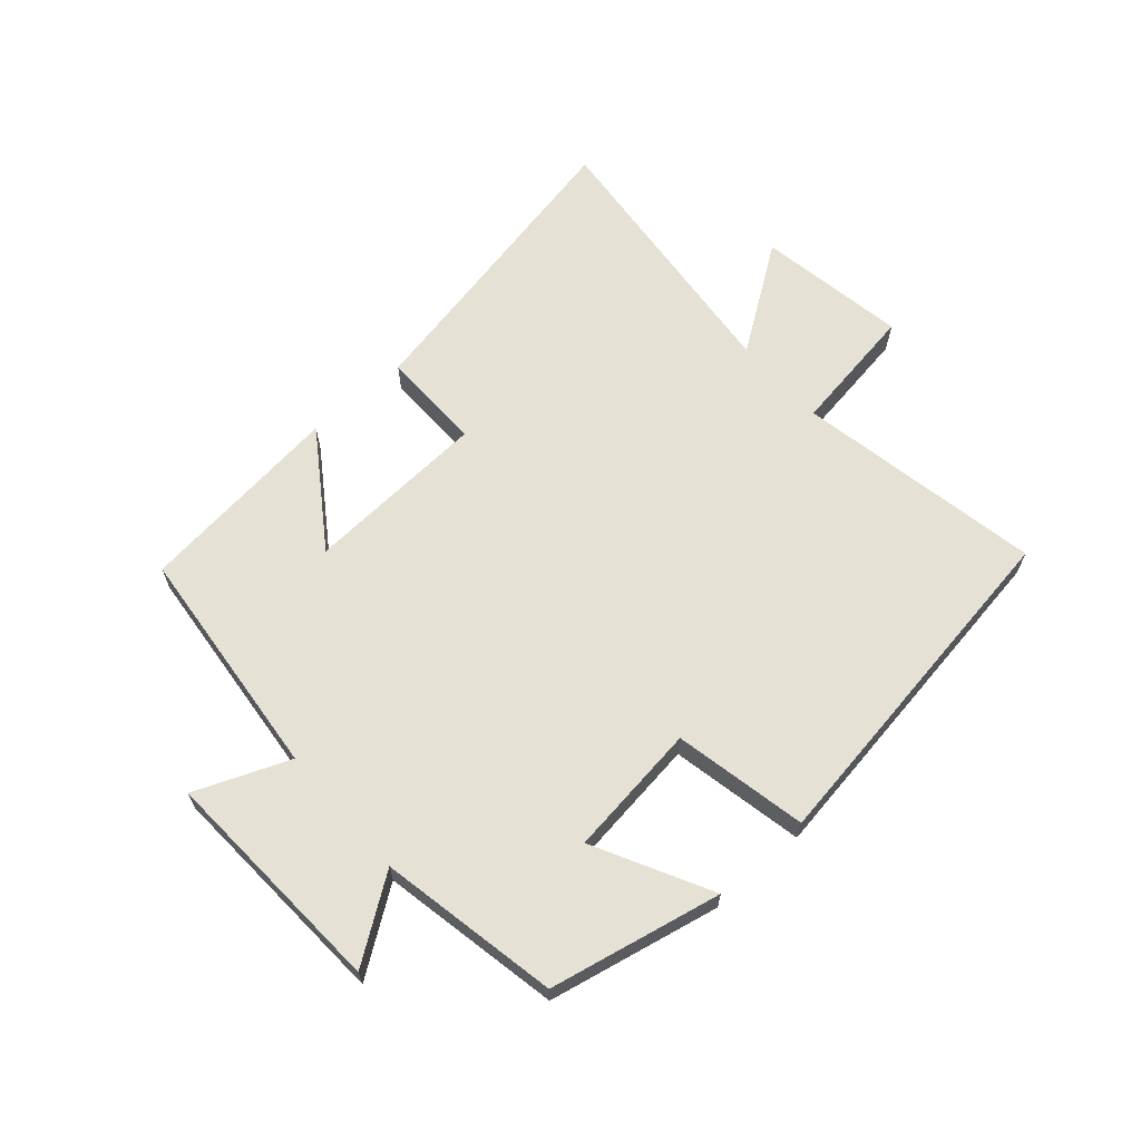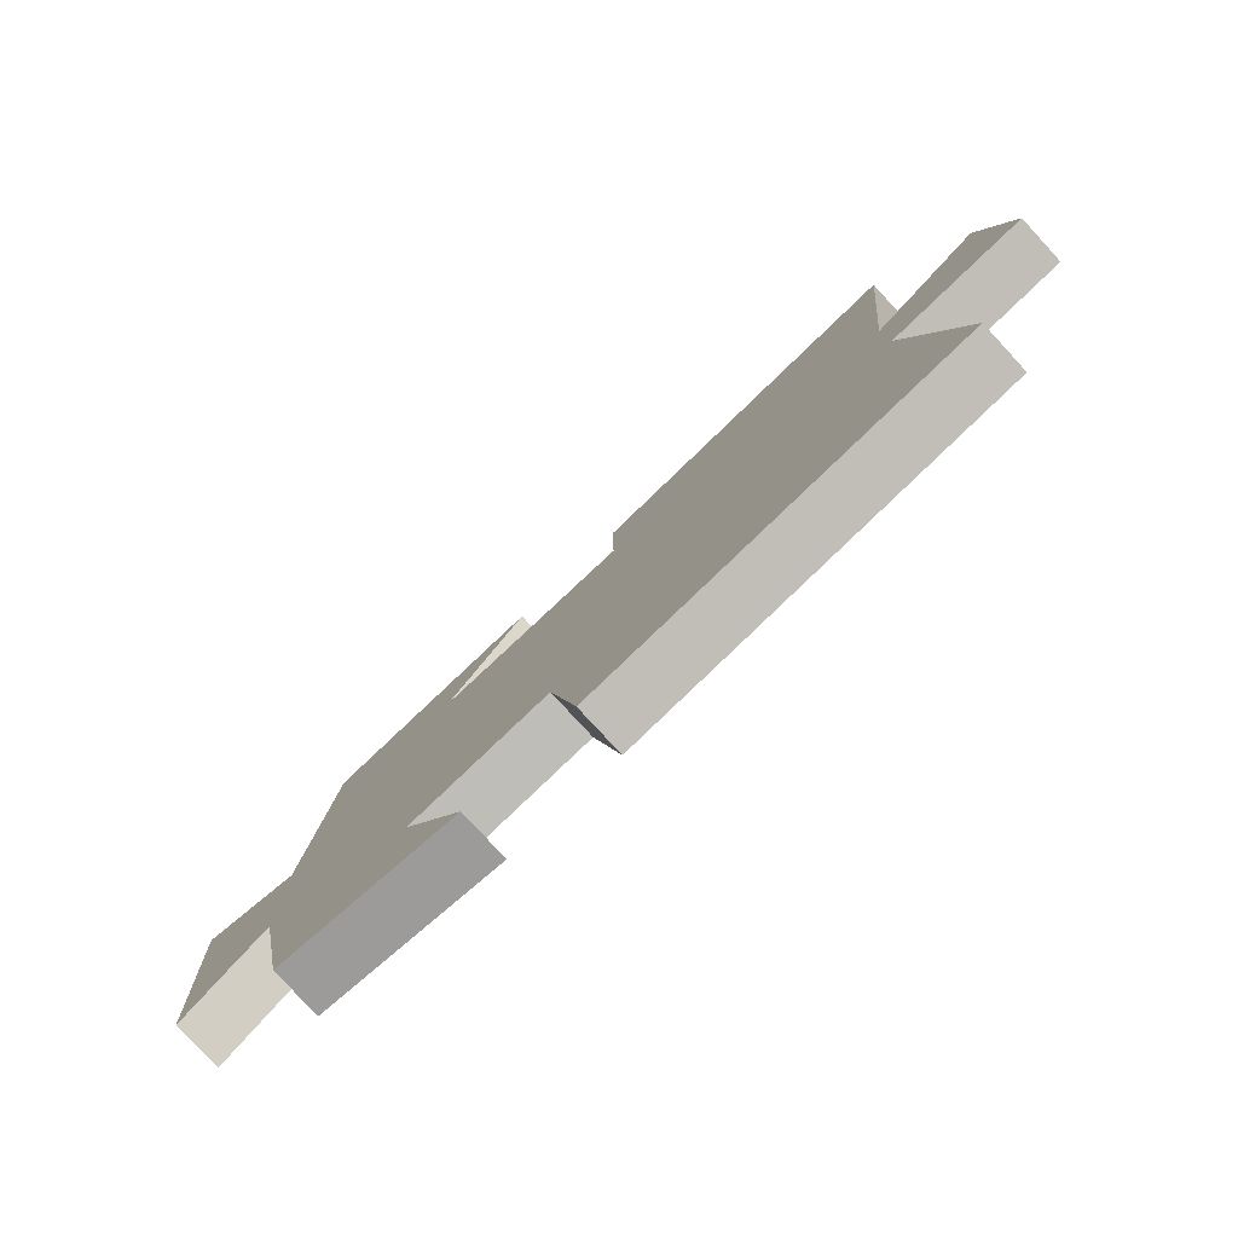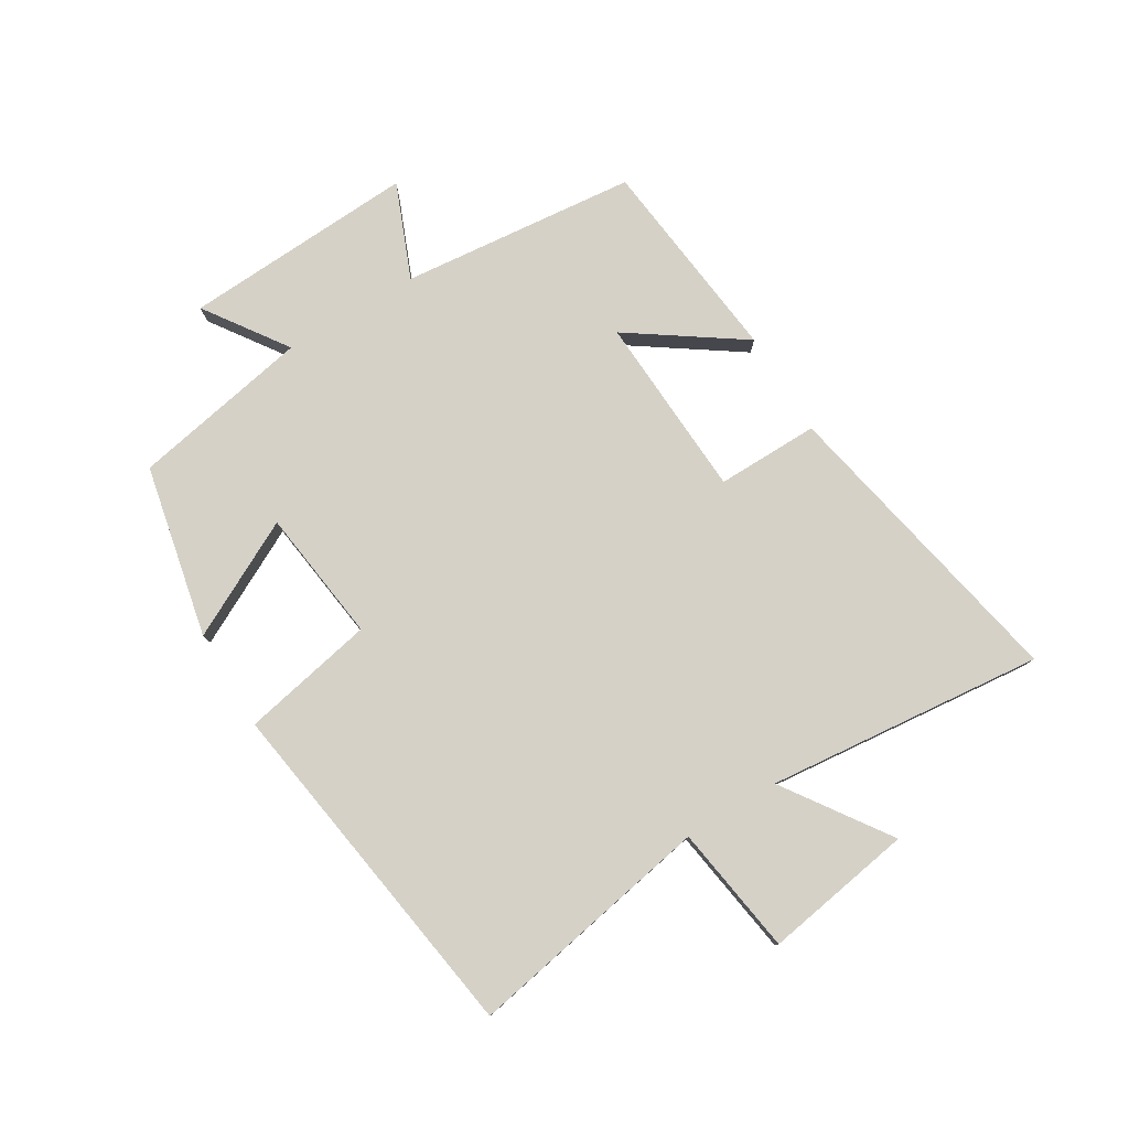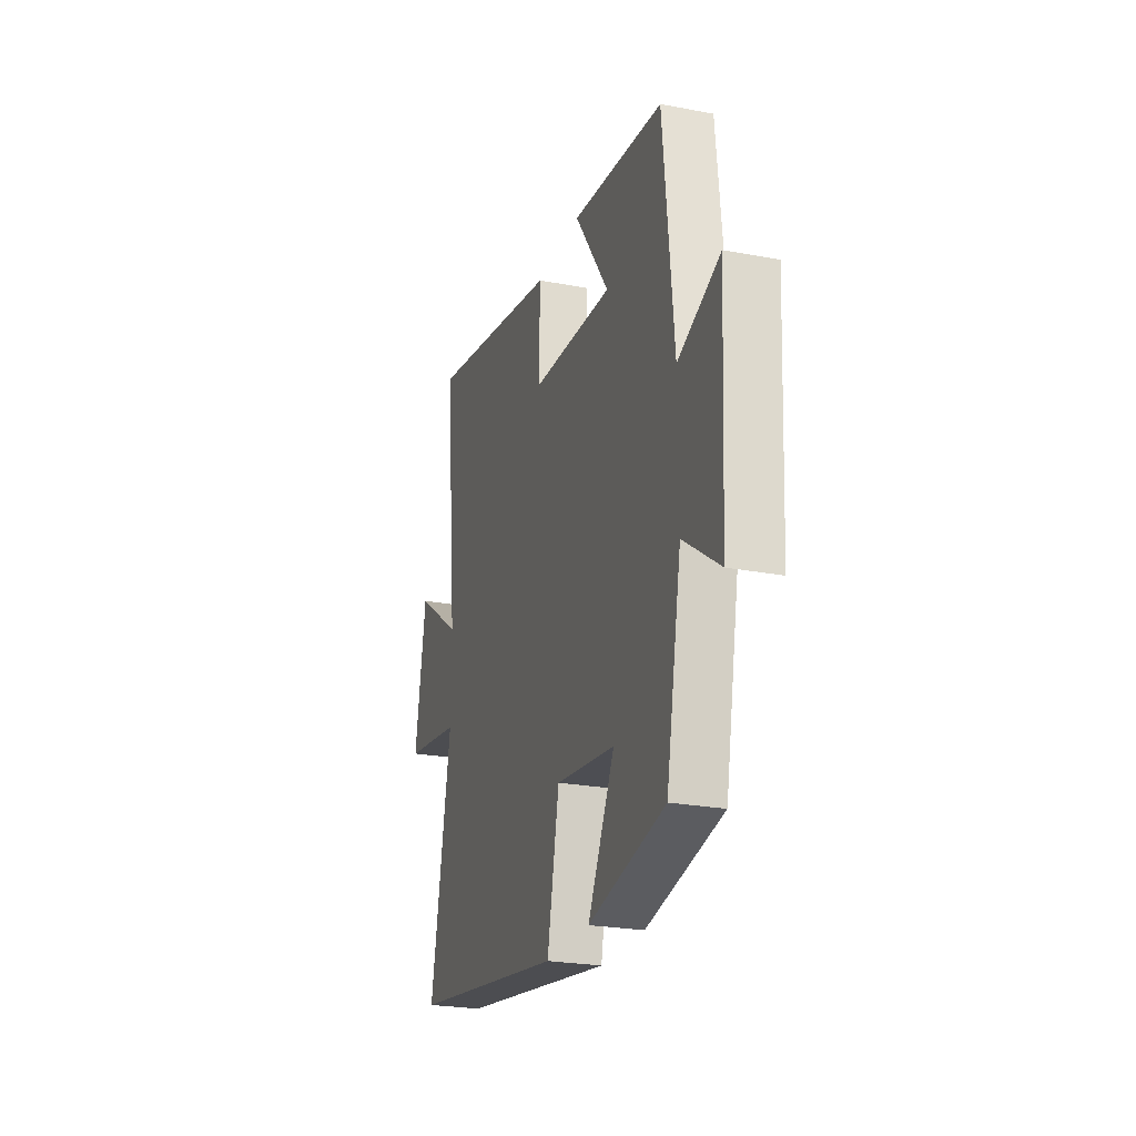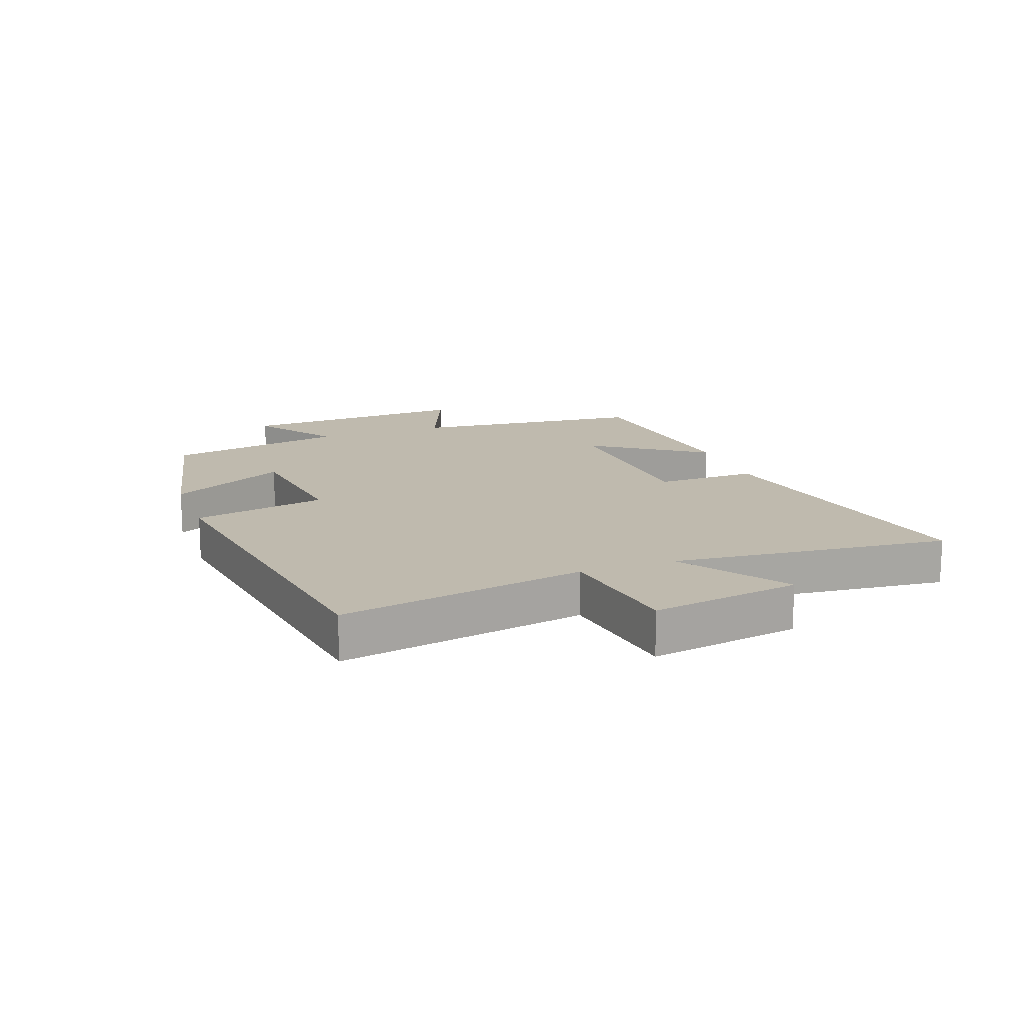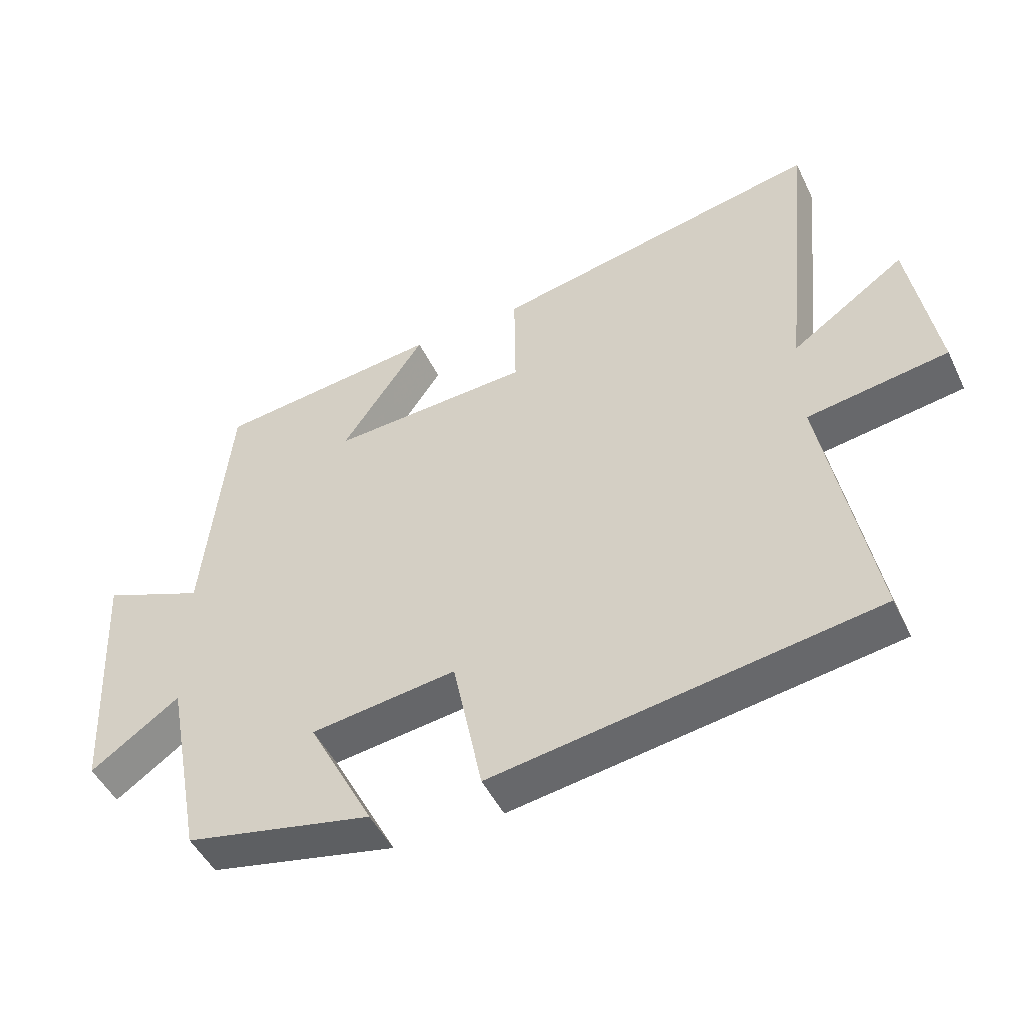
<metadata>
{"format":"obj","ext":"obj","renderer":"f3d","projection":"perspective","resolution":1024,"background":"white","views":[{"elev":64.9,"azim":138.6,"up":"+Y"},{"elev":-79.8,"azim":-137.3,"up":"+Z"},{"elev":79.2,"azim":-121.2,"up":"+Y"},{"elev":-24.3,"azim":72.5,"up":"+Z"},{"elev":15.6,"azim":-110.1,"up":"+Y"},{"elev":-48.4,"azim":-154.9,"up":"+Z"}]}
</metadata>
<code>
v -0.546 0.07 0.599
v -0.049 0.07 0.5
v -0.051 0.07 0.333
v 0.249 0.07 0.317
v 0.123 0.07 0.5
v 0.461 0.07 0.462
v 0.5 0.07 0.077
v 0.654 0.07 0.14
v 0.634 0.07 -0.24
v 0.5 0.07 -0.147
v 0.444 0.07 -0.44
v 0.163 0.07 -0.5
v 0.261 0.07 -0.31
v 0.043 0.07 -0.282
v -0.001 0.07 -0.5
v -0.574 0.07 -0.414
v -0.5 0.07 -0.012
v -0.711 0.07 0.02
v -0.671 0.07 0.264
v -0.5 0.07 0.146
v -0.546 0 0.599
v -0.049 0 0.5
v -0.051 0 0.333
v 0.249 0 0.317
v 0.123 0 0.5
v 0.461 0 0.462
v 0.5 0 0.077
v 0.654 0 0.14
v 0.634 0 -0.24
v 0.5 0 -0.147
v 0.444 0 -0.44
v 0.163 0 -0.5
v 0.261 0 -0.31
v 0.043 0 -0.282
v -0.001 0 -0.5
v -0.574 0 -0.414
v -0.5 0 -0.012
v -0.711 0 0.02
v -0.671 0 0.264
v -0.5 0 0.146
f 17 18 19 20
f 14 15 16 17
f 13 14 17 20
f 10 11 12 13
f 10 13 20 1
f 7 8 9 10
f 4 5 6 7
f 3 4 7 10
f 1 2 3
f 1 3 10
f 40 39 38 37
f 37 36 35 34
f 40 37 34 33
f 33 32 31 30
f 21 40 33 30
f 30 29 28 27
f 27 26 25 24
f 30 27 24 23
f 23 22 21
f 30 23 21
f 1 21 22 2
f 2 22 23 3
f 3 23 24 4
f 4 24 25 5
f 5 25 26 6
f 6 26 27 7
f 7 27 28 8
f 8 28 29 9
f 9 29 30 10
f 10 30 31 11
f 11 31 32 12
f 12 32 33 13
f 13 33 34 14
f 14 34 35 15
f 15 35 36 16
f 16 36 37 17
f 17 37 38 18
f 18 38 39 19
f 19 39 40 20
f 20 40 21 1

</code>
